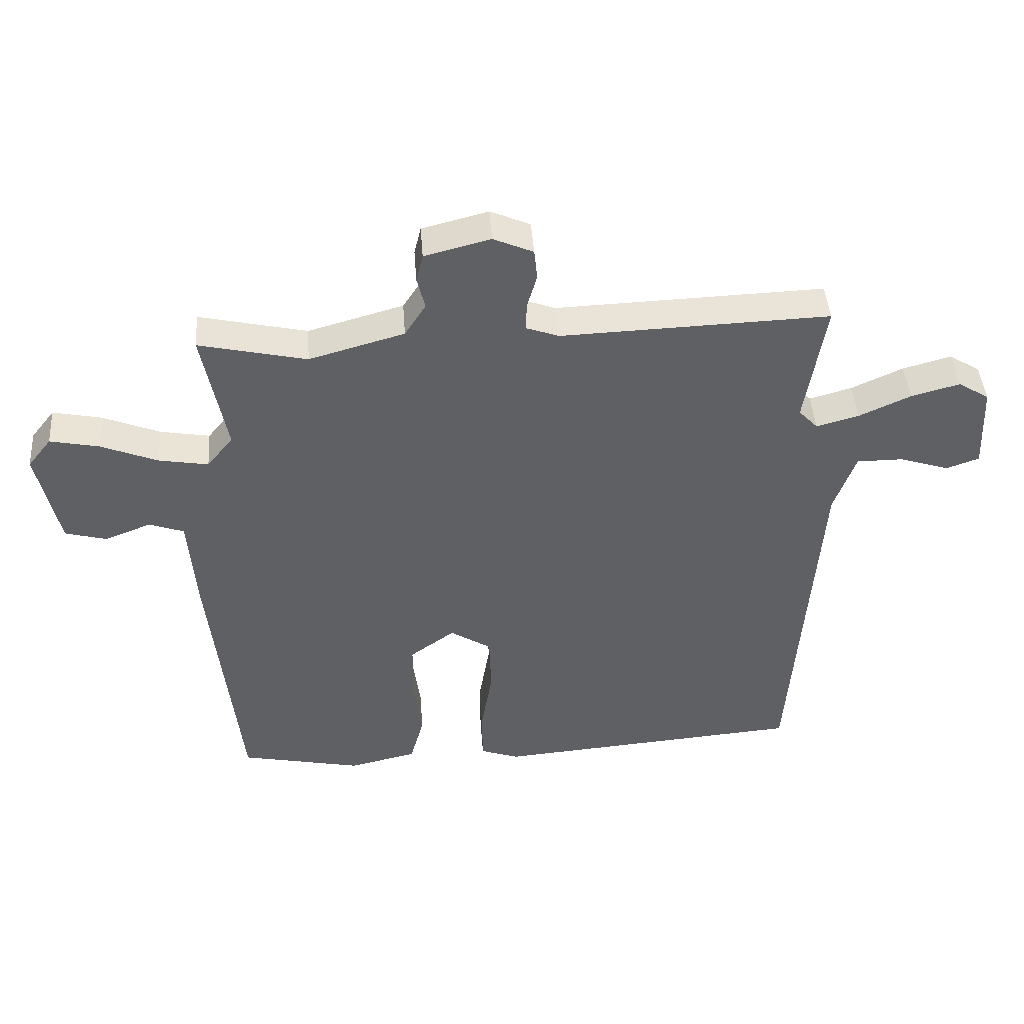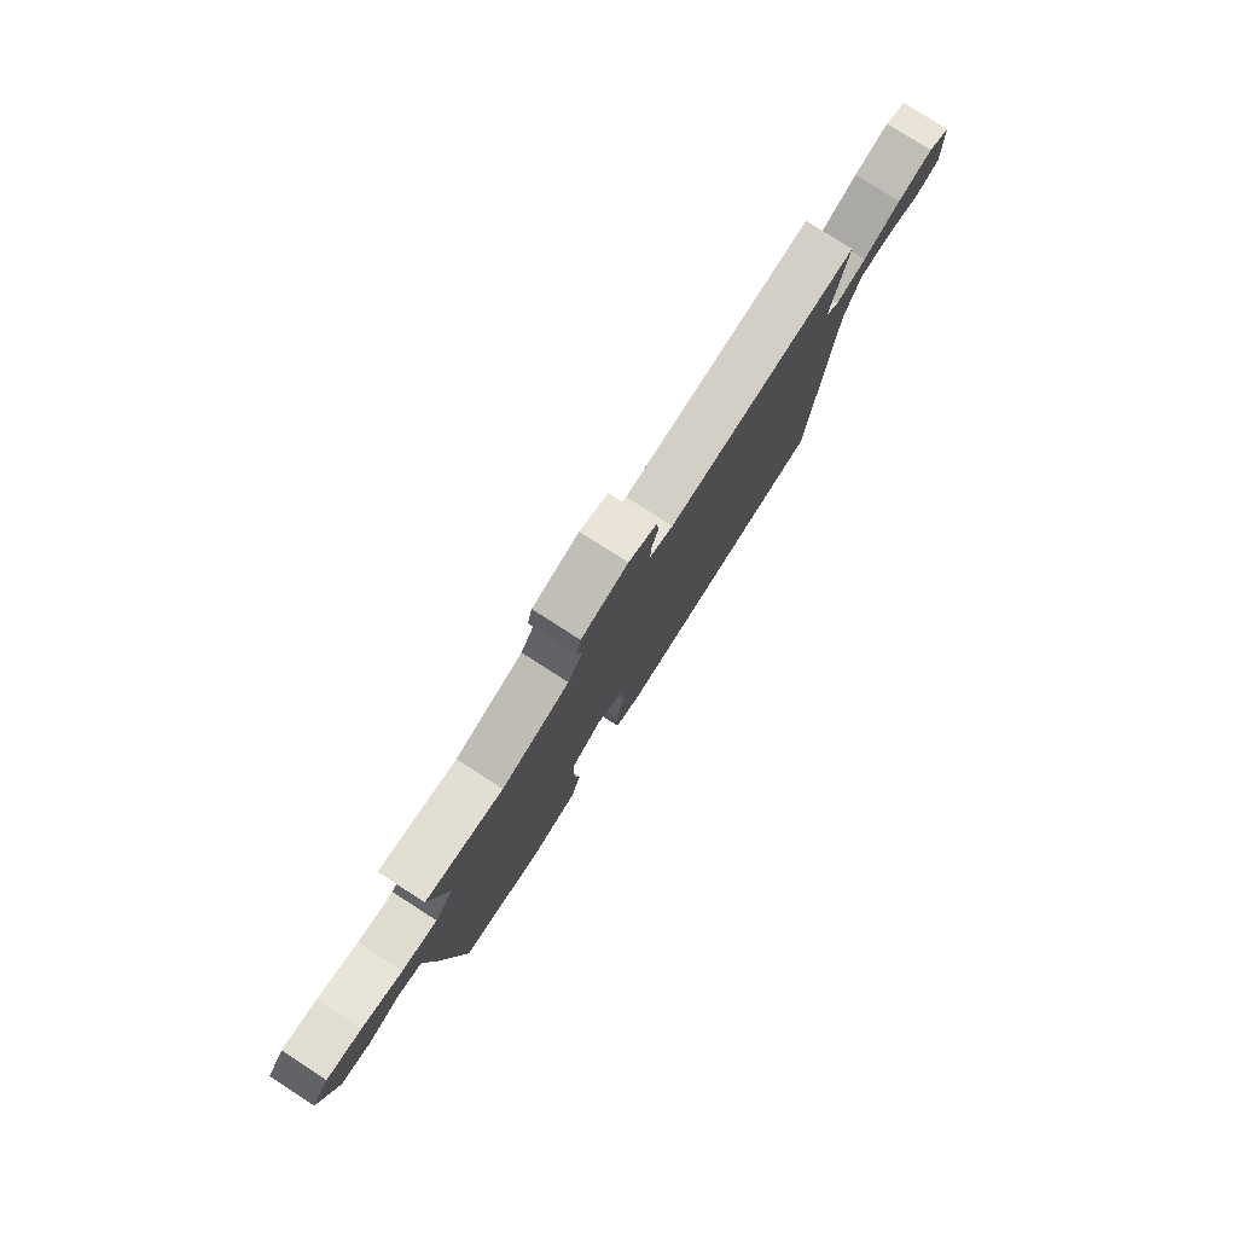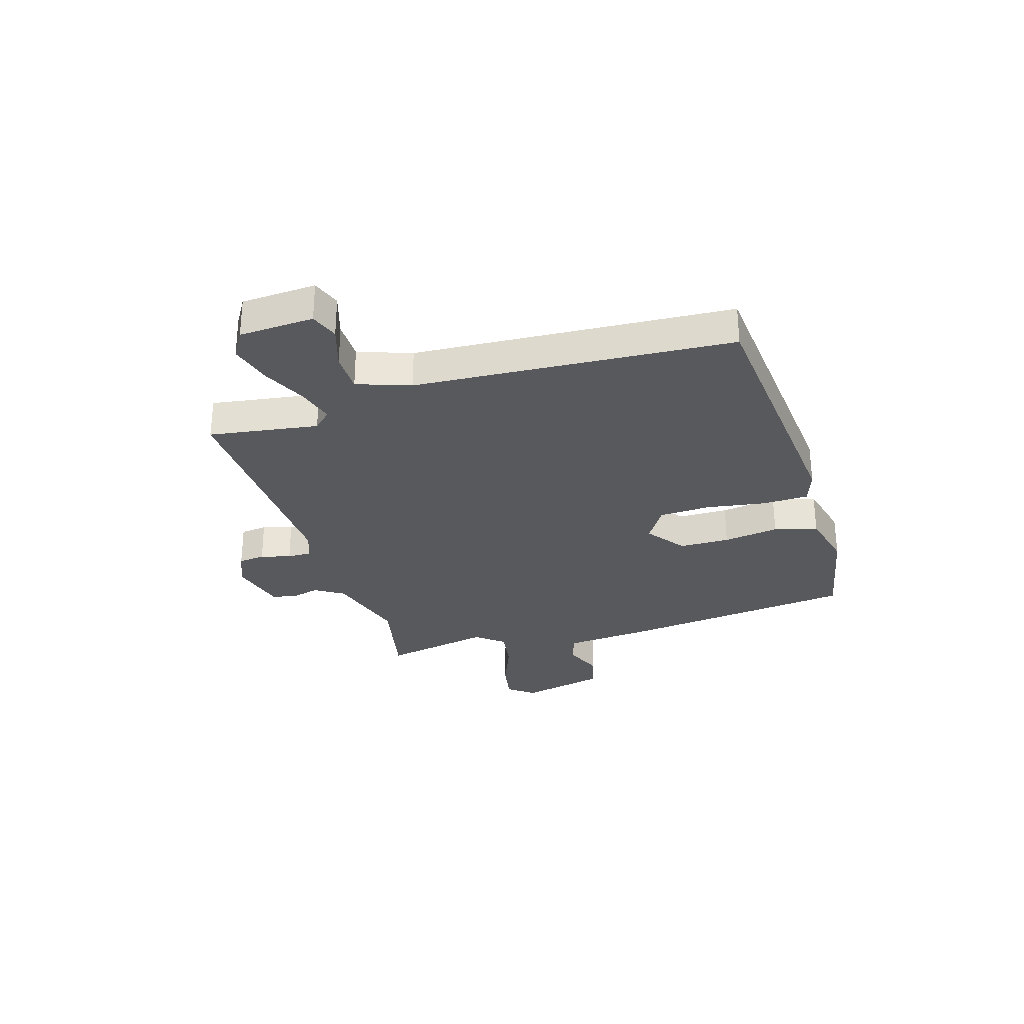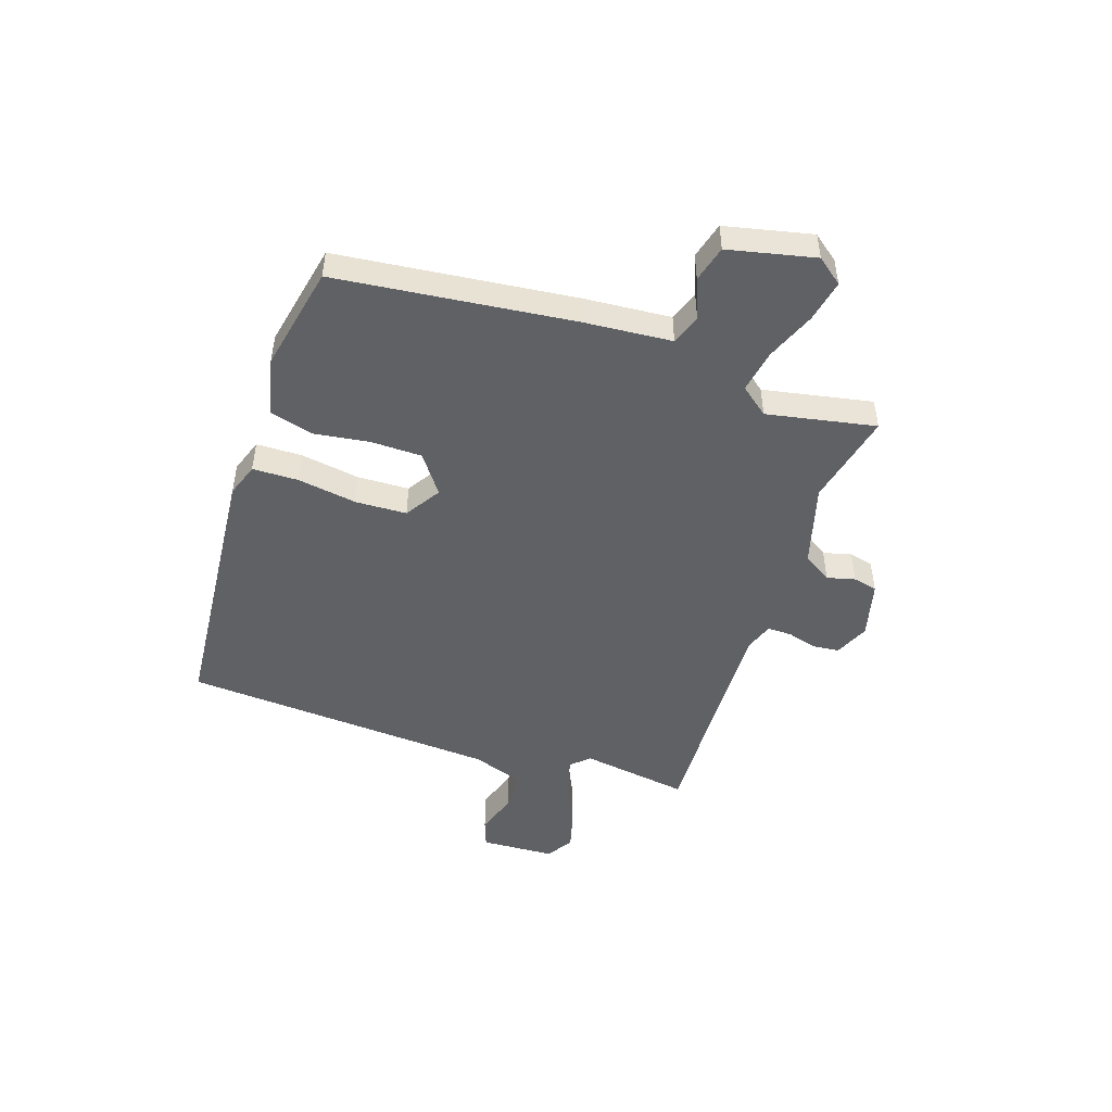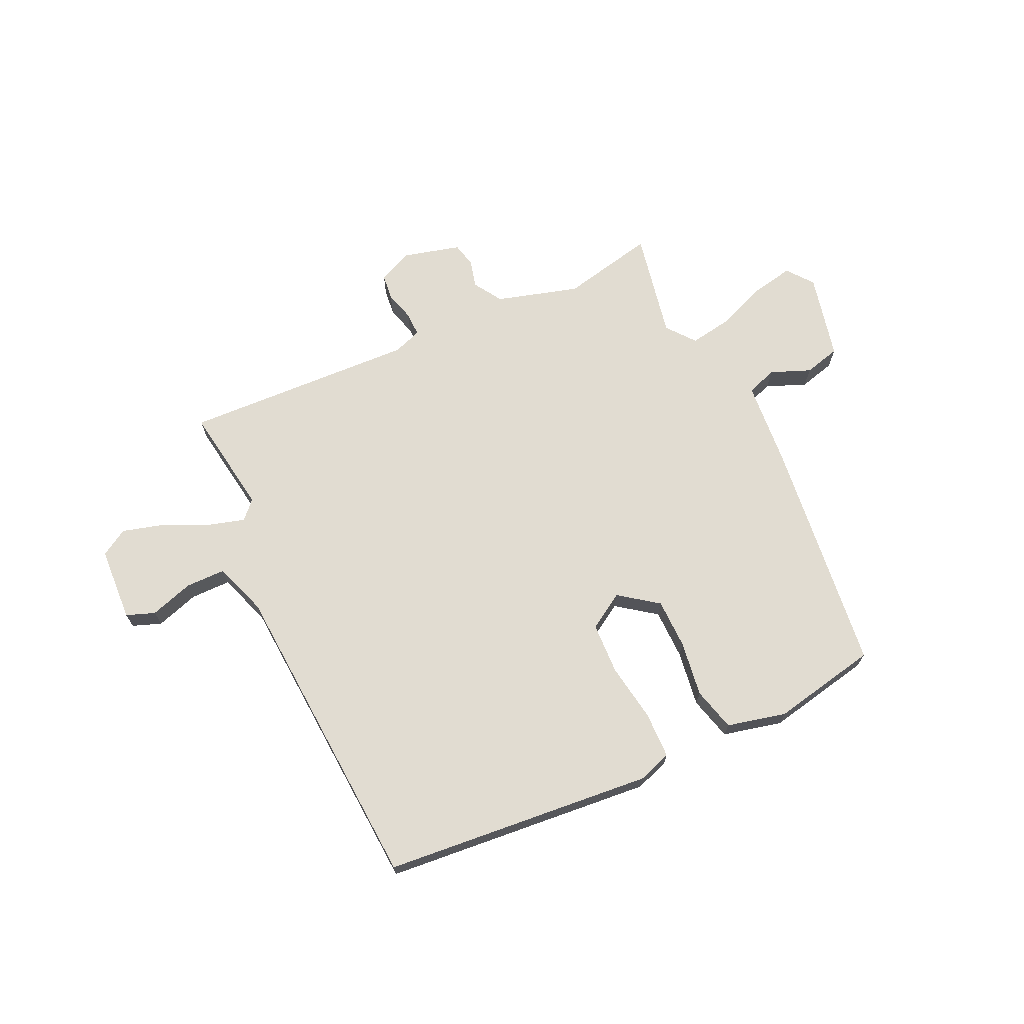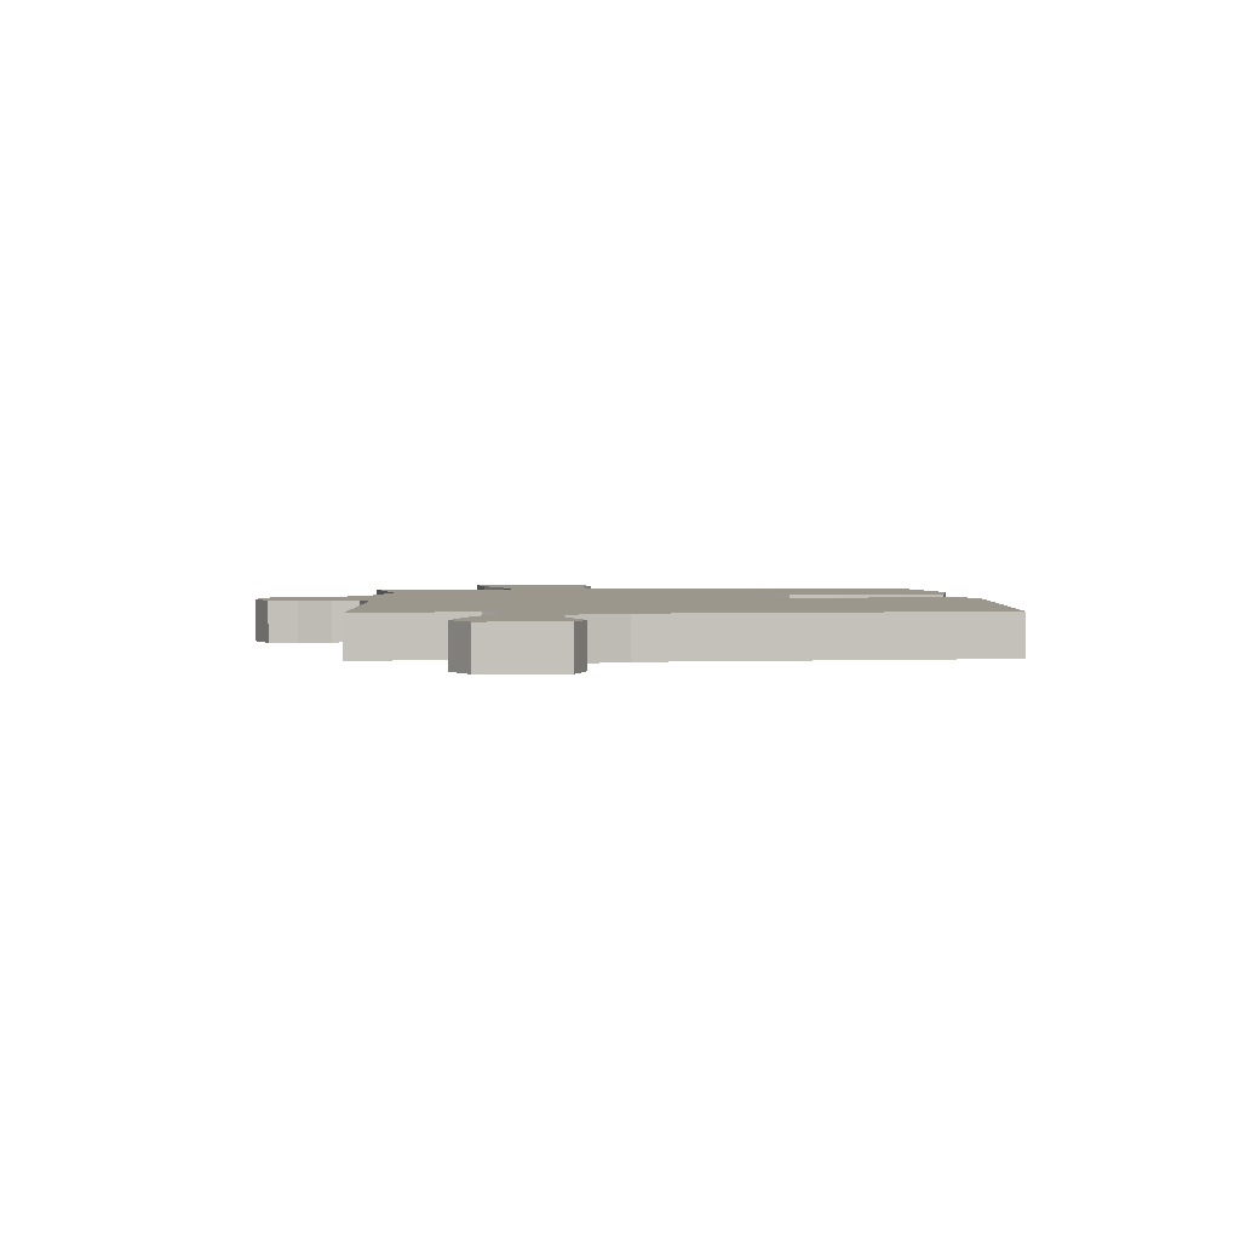
<metadata>
{"format":"obj","ext":"obj","renderer":"f3d","projection":"perspective","resolution":1024,"background":"white","views":[{"elev":44.1,"azim":-4.1,"up":"+Z"},{"elev":79.4,"azim":-57.3,"up":"+Z"},{"elev":-29.8,"azim":107.5,"up":"+Y"},{"elev":-48.1,"azim":-108.3,"up":"+Y"},{"elev":69.1,"azim":155.5,"up":"+Y"},{"elev":2.7,"azim":86.8,"up":"+Y"}]}
</metadata>
<code>
v 0.5 0.07 -0.5
v 0.001 0.07 -0.541
v -0.061 0.07 -0.519
v -0.062 0.07 -0.434
v -0.044 0.07 -0.325
v -0.047 0.07 -0.23
v -0.113 0.07 -0.188
v -0.185 0.07 -0.24
v -0.187 0.07 -0.333
v -0.173 0.07 -0.436
v -0.195 0.07 -0.516
v -0.304 0.07 -0.541
v -0.5 0.07 -0.5
v -0.547 0.07 -0.064
v -0.559 0.07 0.097
v -0.615 0.07 0.117
v -0.689 0.07 0.088
v -0.756 0.07 0.106
v -0.791 0.07 0.266
v -0.753 0.07 0.314
v -0.675 0.07 0.298
v -0.584 0.07 0.261
v -0.504 0.07 0.247
v -0.462 0.07 0.299
v -0.5 0.07 0.5
v -0.327 0.07 0.461
v -0.174 0.07 0.504
v -0.14 0.07 0.557
v -0.153 0.07 0.609
v -0.142 0.07 0.654
v -0.036 0.07 0.681
v 0.028 0.07 0.653
v 0.033 0.07 0.604
v 0.017 0.07 0.549
v 0.016 0.07 0.504
v 0.069 0.07 0.485
v 0.5 0.07 0.5
v 0.468 0.07 0.299
v 0.499 0.07 0.266
v 0.567 0.07 0.285
v 0.65 0.07 0.323
v 0.728 0.07 0.344
v 0.778 0.07 0.313
v 0.784 0.07 0.175
v 0.731 0.07 0.156
v 0.651 0.07 0.182
v 0.577 0.07 0.182
v 0.542 0.07 0.084
v 0.5 0 -0.5
v 0.001 0 -0.541
v -0.061 0 -0.519
v -0.062 0 -0.434
v -0.044 0 -0.325
v -0.047 0 -0.23
v -0.113 0 -0.188
v -0.185 0 -0.24
v -0.187 0 -0.333
v -0.173 0 -0.436
v -0.195 0 -0.516
v -0.304 0 -0.541
v -0.5 0 -0.5
v -0.547 0 -0.064
v -0.559 0 0.097
v -0.615 0 0.117
v -0.689 0 0.088
v -0.756 0 0.106
v -0.791 0 0.266
v -0.753 0 0.314
v -0.675 0 0.298
v -0.584 0 0.261
v -0.504 0 0.247
v -0.462 0 0.299
v -0.5 0 0.5
v -0.327 0 0.461
v -0.174 0 0.504
v -0.14 0 0.557
v -0.153 0 0.609
v -0.142 0 0.654
v -0.036 0 0.681
v 0.028 0 0.653
v 0.033 0 0.604
v 0.017 0 0.549
v 0.016 0 0.504
v 0.069 0 0.485
v 0.5 0 0.5
v 0.468 0 0.299
v 0.499 0 0.266
v 0.567 0 0.285
v 0.65 0 0.323
v 0.728 0 0.344
v 0.778 0 0.313
v 0.784 0 0.175
v 0.731 0 0.156
v 0.651 0 0.182
v 0.577 0 0.182
v 0.542 0 0.084
f 44 45 46
f 43 44 46
f 42 43 46
f 41 42 46
f 40 41 46
f 39 40 46 47
f 38 39 47 48
f 36 37 38
f 48 1 2
f 38 48 2
f 36 38 2
f 35 36 2
f 32 33 34
f 31 32 34
f 30 31 34
f 29 30 34
f 28 29 34
f 27 28 34 35
f 24 25 26
f 26 27 35
f 24 26 35
f 23 24 35
f 20 21 22
f 19 20 22
f 18 19 22
f 17 18 22
f 16 17 22
f 15 16 22 23
f 14 15 23
f 13 14 23
f 12 13 23
f 11 12 23
f 10 11 23
f 9 10 23
f 8 9 23
f 7 8 23 35
f 2 3 4 5
f 2 5 6
f 35 2 6
f 6 7 35
f 94 93 92
f 94 92 91
f 94 91 90
f 94 90 89
f 94 89 88
f 95 94 88 87
f 96 95 87 86
f 86 85 84
f 50 49 96
f 50 96 86
f 50 86 84
f 50 84 83
f 82 81 80
f 82 80 79
f 82 79 78
f 82 78 77
f 82 77 76
f 83 82 76 75
f 74 73 72
f 83 75 74
f 83 74 72
f 83 72 71
f 70 69 68
f 70 68 67
f 70 67 66
f 70 66 65
f 70 65 64
f 71 70 64 63
f 71 63 62
f 71 62 61
f 71 61 60
f 71 60 59
f 71 59 58
f 71 58 57
f 71 57 56
f 83 71 56 55
f 53 52 51 50
f 54 53 50
f 54 50 83
f 83 55 54
f 1 49 50 2
f 2 50 51 3
f 3 51 52 4
f 4 52 53 5
f 5 53 54 6
f 6 54 55 7
f 7 55 56 8
f 8 56 57 9
f 9 57 58 10
f 10 58 59 11
f 11 59 60 12
f 12 60 61 13
f 13 61 62 14
f 14 62 63 15
f 15 63 64 16
f 16 64 65 17
f 17 65 66 18
f 18 66 67 19
f 19 67 68 20
f 20 68 69 21
f 21 69 70 22
f 22 70 71 23
f 23 71 72 24
f 24 72 73 25
f 25 73 74 26
f 26 74 75 27
f 27 75 76 28
f 28 76 77 29
f 29 77 78 30
f 30 78 79 31
f 31 79 80 32
f 32 80 81 33
f 33 81 82 34
f 34 82 83 35
f 35 83 84 36
f 36 84 85 37
f 37 85 86 38
f 38 86 87 39
f 39 87 88 40
f 40 88 89 41
f 41 89 90 42
f 42 90 91 43
f 43 91 92 44
f 44 92 93 45
f 45 93 94 46
f 46 94 95 47
f 47 95 96 48
f 48 96 49 1

</code>
